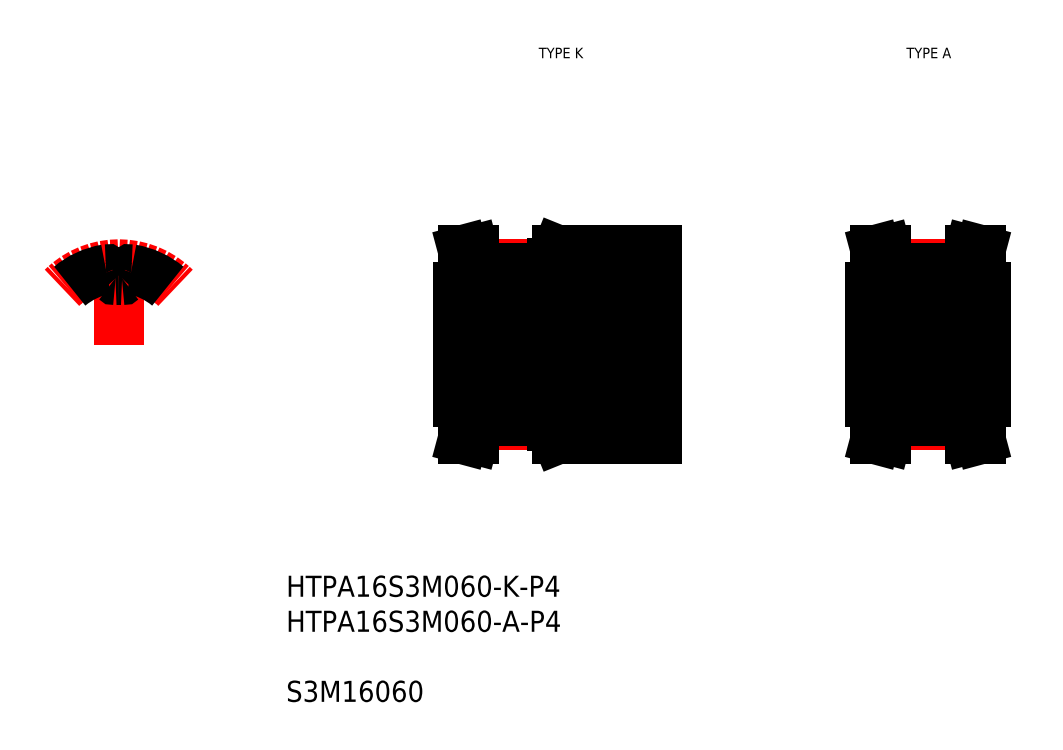
<metadata>
{"format":"dxf","ext":"dxf","renderer":"ezdxf+matplotlib","layout":"modelspace","background":"white","min_lineweight":24,"dpi":150}
</metadata>
<code>
0
SECTION
2
ENTITIES
0
LINE
8
CENTER
10
96.77
20
47.23
30
0
11
96.77
21
56.23
31
0
0
LINE
8
0
10
95.27
20
48.23
30
0
11
95.27
21
55.23
31
0
0
LINE
8
0
10
95.54
20
48.23
30
0
11
95.54
21
55.23
31
0
0
LINE
8
0
10
97.99
20
48.23
30
0
11
97.99
21
55.23
31
0
0
LINE
8
0
10
98.27
20
48.23
30
0
11
98.27
21
55.23
31
0
0
LINE
8
0
10
82.77
20
40.73
30
0
11
82.77
21
51.73
31
0
0
LINE
8
0
10
101.8
20
40.73
30
0
11
101.8
21
51.73
31
0
0
LINE
8
CENTER
10
81.27
20
46.23
30
0
11
103.3
21
46.23
31
0
0
LINE
8
CENTER
10
84.77
20
38.59
30
0
11
91.77
21
38.59
31
0
0
LINE
8
0
10
84.77
20
40.08
30
0
11
91.77
21
40.08
31
0
0
LINE
8
0
10
84.77
20
38.97
30
0
11
91.77
21
38.97
31
0
0
LINE
8
0
10
82.77
20
44.23
30
0
11
101.8
21
44.23
31
0
0
LINE
8
0
10
82.77
20
48.23
30
0
11
101.8
21
48.23
31
0
0
LINE
8
0
10
84.77
20
40.73
30
0
11
84.77
21
38.97
31
0
0
LINE
8
0
10
83.77
20
40.73
30
0
11
83.77
21
39.1
31
0
0
LINE
8
0
10
84.3
20
37.23
30
0
11
84.77
21
38.97
31
0
0
LINE
8
0
10
83.27
20
37.23
30
0
11
84.3
21
37.23
31
0
0
LINE
8
0
10
83.27
20
37.23
30
0
11
83.77
21
39.1
31
0
0
LINE
8
0
10
82.77
20
40.73
30
0
11
84.77
21
40.73
31
0
0
LINE
8
0
10
101.8
20
40.73
30
0
11
101.8
21
37.23
31
0
0
LINE
8
0
10
91.77
20
40.73
30
0
11
91.77
21
38.47
31
0
0
LINE
8
0
10
92.27
20
37.23
30
0
11
101.8
21
37.23
31
0
0
LINE
8
0
10
91.77
20
38.47
30
0
11
92.27
21
37.23
31
0
0
LINE
8
0
10
91.77
20
40.73
30
0
11
101.8
21
40.73
31
0
0
LINE
8
0
10
101.8
20
43.48
30
0
11
101.8
21
43.48
31
0
0
LINE
8
0
10
101.8
20
46.23
30
0
11
101.8
21
46.23
31
0
0
LINE
8
CENTER
10
84.77
20
53.87
30
0
11
91.77
21
53.87
31
0
0
LINE
8
0
10
84.77
20
52.38
30
0
11
91.77
21
52.38
31
0
0
LINE
8
0
10
84.77
20
53.49
30
0
11
91.77
21
53.49
31
0
0
LINE
8
0
10
84.3
20
55.23
30
0
11
84.77
21
53.49
31
0
0
LINE
8
0
10
82.77
20
51.73
30
0
11
84.77
21
51.73
31
0
0
LINE
8
0
10
83.27
20
55.23
30
0
11
83.77
21
53.36
31
0
0
LINE
8
0
10
83.77
20
51.73
30
0
11
83.77
21
53.36
31
0
0
LINE
8
0
10
83.27
20
55.23
30
0
11
84.3
21
55.23
31
0
0
LINE
8
0
10
84.77
20
51.73
30
0
11
84.77
21
53.49
31
0
0
LINE
8
0
10
91.77
20
51.73
30
0
11
101.8
21
51.73
31
0
0
LINE
8
0
10
92.27
20
55.23
30
0
11
101.8
21
55.23
31
0
0
LINE
8
0
10
91.77
20
51.73
30
0
11
91.77
21
53.99
31
0
0
LINE
8
0
10
91.77
20
53.99
30
0
11
92.27
21
55.23
31
0
0
LINE
8
0
10
101.8
20
51.73
30
0
11
101.8
21
55.23
31
0
0
LINE
8
CENTER
10
50.52
20
46.23
30
0
11
50.52
21
55.5
31
0
0
ARC
8
CENTER
10
50.52
20
46.23
30
0
40
7.64
50
45
51
135
0
ARC
8
0
10
50.52
20
46.23
30
0
40
7.259
50
99.65
51
130
0
ARC
8
0
10
50.52
20
46.23
30
0
40
6.149
50
87.09
51
90
0
ARC
8
0
10
49.55
20
53.81
30
0
40
1.975
50
315.2
51
342
0
ARC
8
0
10
51.69
20
53.11
30
0
40
0.28
50
80.35
51
162
0
ARC
8
0
10
50.84
20
52.52
30
0
40
0.15
50
267.1
51
315.2
0
ARC
8
0
10
49.35
20
53.11
30
0
40
0.28
50
18.01
51
99.65
0
ARC
8
0
10
50.2
20
52.52
30
0
40
0.15
50
224.8
51
272.9
0
ARC
8
0
10
51.5
20
53.81
30
0
40
1.975
50
198
51
224.8
0
ARC
8
0
10
50.52
20
46.23
30
0
40
6.149
50
90
51
92.91
0
ARC
8
0
10
50.52
20
46.23
30
0
40
7.259
50
50
51
80.35
0
TEXT
8
0
10
124.8
20
73.48
30
0
40
1
1
TYPE A
7
MISUMI
72
     1
11
127.6
21
73.98
31
0
73
     2
0
TEXT
8
0
10
89.77
20
73.48
30
0
40
1
1
TYPE K
7
MISUMI
72
     1
11
92.6
21
73.98
31
0
73
     2
0
LINE
8
CENTER
10
127.5
20
47.23
30
0
11
127.5
21
53.38
31
0
0
LINE
8
0
10
126
20
48.23
30
0
11
126
21
52.38
31
0
0
LINE
8
0
10
126.3
20
48.23
30
0
11
126.3
21
52.38
31
0
0
LINE
8
0
10
128.7
20
48.23
30
0
11
128.7
21
52.38
31
0
0
LINE
8
0
10
129
20
48.23
30
0
11
129
21
52.38
31
0
0
LINE
8
0
10
122
20
40.73
30
0
11
122
21
51.73
31
0
0
LINE
8
CENTER
10
120.5
20
46.23
30
0
11
134.5
21
46.23
31
0
0
LINE
8
CENTER
10
124
20
38.59
30
0
11
131
21
38.59
31
0
0
LINE
8
0
10
124
20
40.08
30
0
11
131
21
40.08
31
0
0
LINE
8
0
10
124
20
38.97
30
0
11
131
21
38.97
31
0
0
LINE
8
0
10
122
20
44.23
30
0
11
133
21
44.23
31
0
0
LINE
8
0
10
122
20
48.23
30
0
11
133
21
48.23
31
0
0
LINE
8
0
10
124
20
40.73
30
0
11
124
21
38.97
31
0
0
LINE
8
0
10
123
20
40.73
30
0
11
123
21
39.1
31
0
0
LINE
8
0
10
123.6
20
37.23
30
0
11
124
21
38.97
31
0
0
LINE
8
0
10
122.5
20
37.23
30
0
11
123.6
21
37.23
31
0
0
LINE
8
0
10
122.5
20
37.23
30
0
11
123
21
39.1
31
0
0
LINE
8
0
10
122
20
40.73
30
0
11
124
21
40.73
31
0
0
LINE
8
CENTER
10
124
20
53.87
30
0
11
131
21
53.87
31
0
0
LINE
8
0
10
124
20
52.38
30
0
11
131
21
52.38
31
0
0
LINE
8
0
10
124
20
53.49
30
0
11
131
21
53.49
31
0
0
LINE
8
0
10
123.6
20
55.23
30
0
11
124
21
53.49
31
0
0
LINE
8
0
10
122
20
51.73
30
0
11
124
21
51.73
31
0
0
LINE
8
0
10
122.5
20
55.23
30
0
11
123
21
53.36
31
0
0
LINE
8
0
10
123
20
51.73
30
0
11
123
21
53.36
31
0
0
LINE
8
0
10
122.5
20
55.23
30
0
11
123.6
21
55.23
31
0
0
LINE
8
0
10
124
20
51.73
30
0
11
124
21
53.49
31
0
0
LINE
8
0
10
133
20
40.73
30
0
11
133
21
51.73
31
0
0
LINE
8
0
10
131
20
40.73
30
0
11
131
21
38.97
31
0
0
LINE
8
0
10
132
20
40.73
30
0
11
132
21
39.1
31
0
0
LINE
8
0
10
131.5
20
37.23
30
0
11
131
21
38.97
31
0
0
LINE
8
0
10
132.5
20
37.23
30
0
11
131.5
21
37.23
31
0
0
LINE
8
0
10
132.5
20
37.23
30
0
11
132
21
39.1
31
0
0
LINE
8
0
10
133
20
40.73
30
0
11
131
21
40.73
31
0
0
LINE
8
0
10
131.5
20
55.23
30
0
11
131
21
53.49
31
0
0
LINE
8
0
10
133
20
51.73
30
0
11
131
21
51.73
31
0
0
LINE
8
0
10
132.5
20
55.23
30
0
11
132
21
53.36
31
0
0
LINE
8
0
10
132
20
51.73
30
0
11
132
21
53.36
31
0
0
LINE
8
0
10
132.5
20
55.23
30
0
11
131.5
21
55.23
31
0
0
LINE
8
0
10
131
20
51.73
30
0
11
131
21
53.49
31
0
0
INSERT
8
0
2
*U12
10
0
20
0
30
0
0
ENDSEC
0
EOF

</code>
